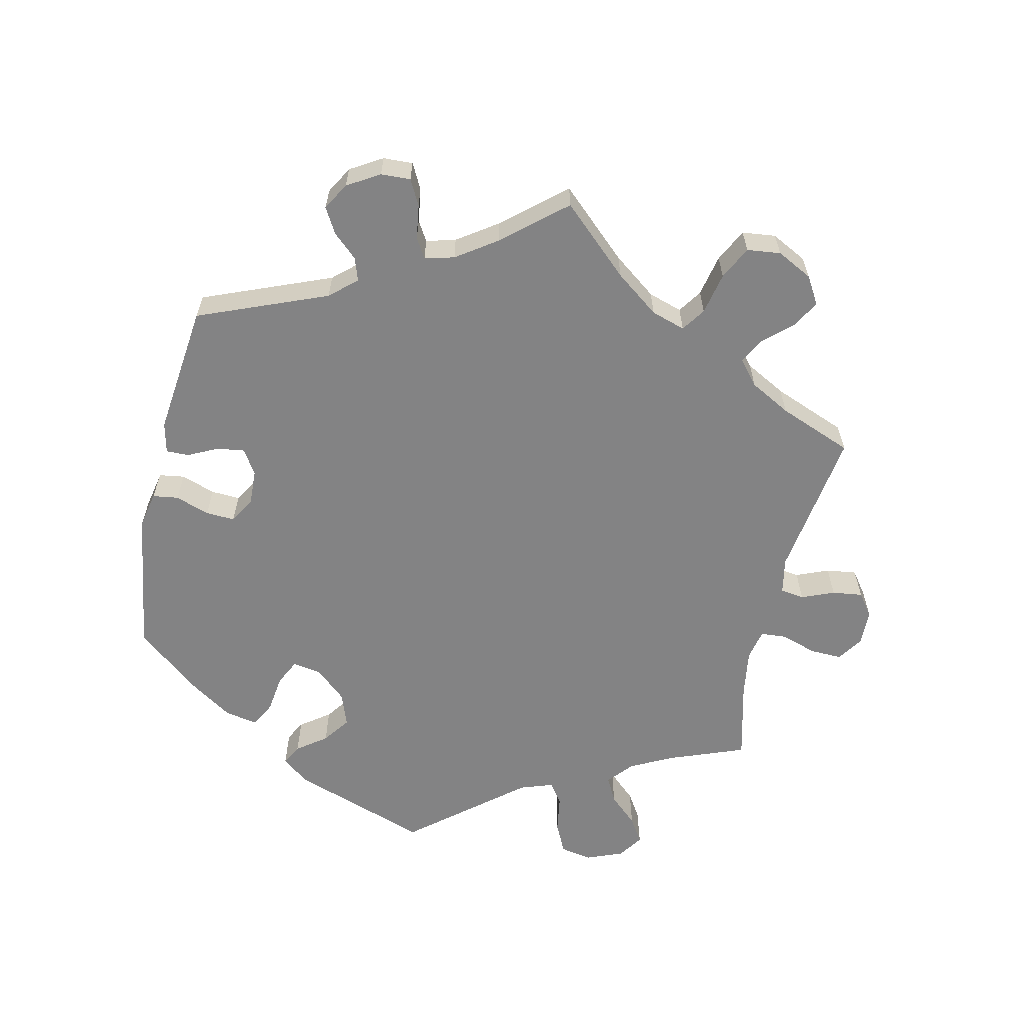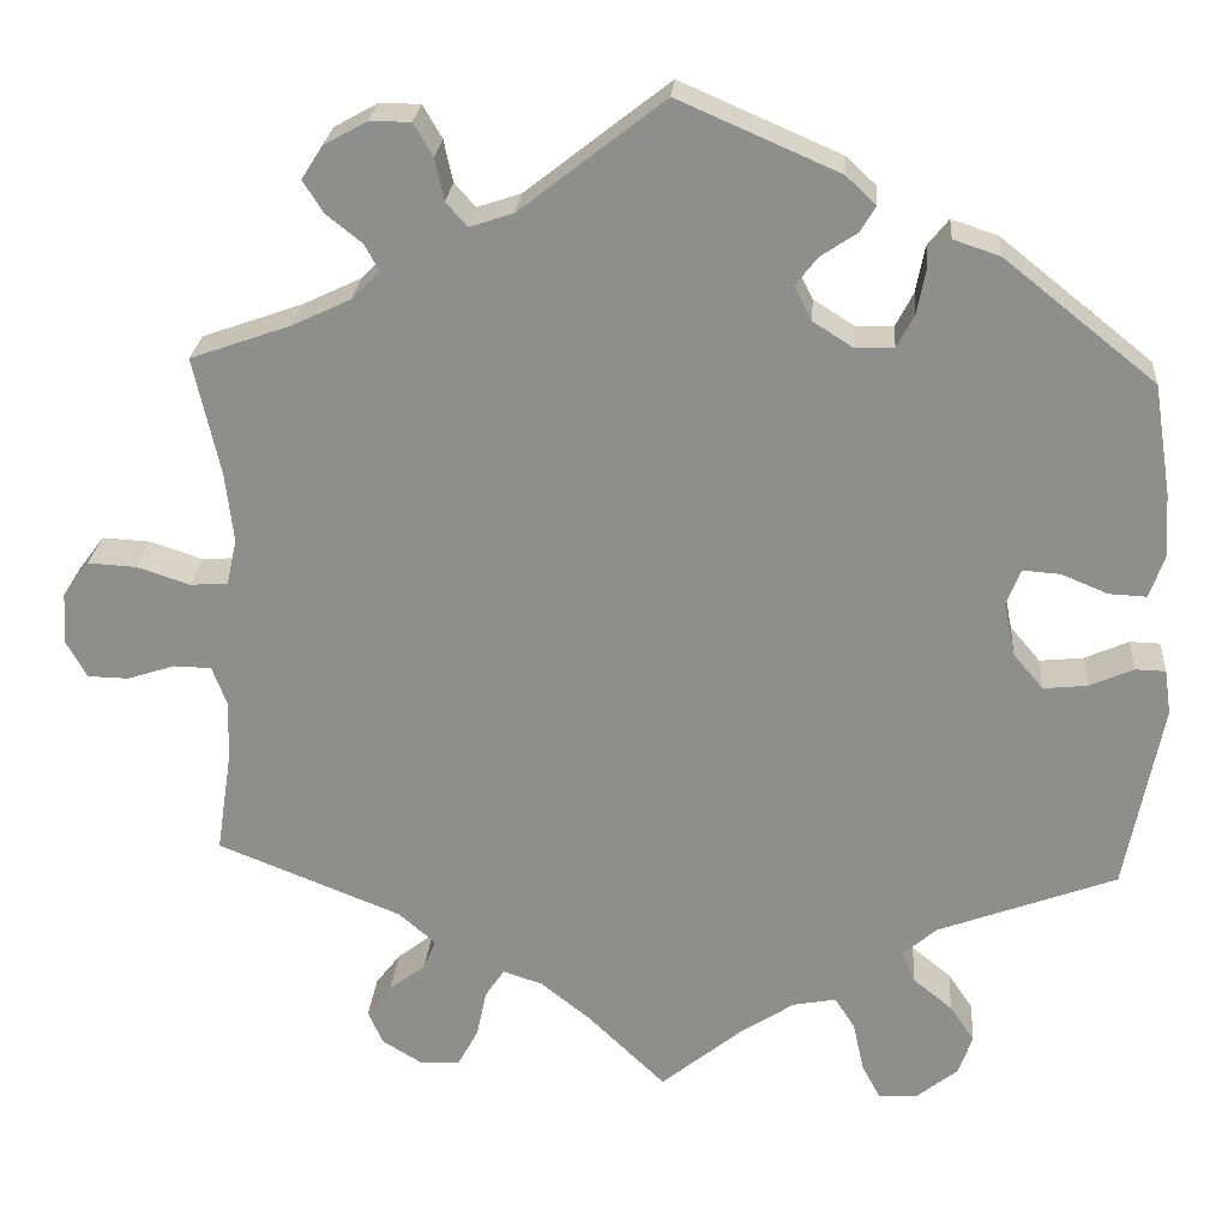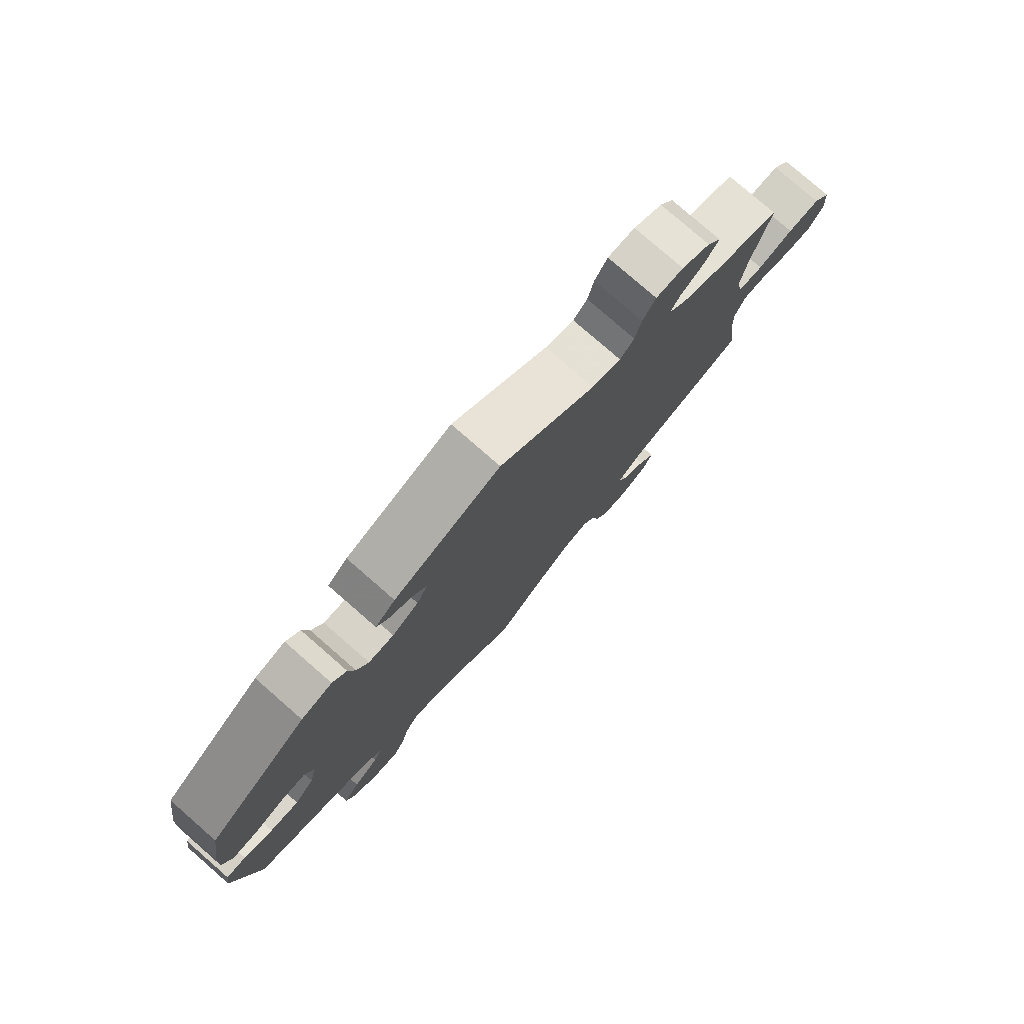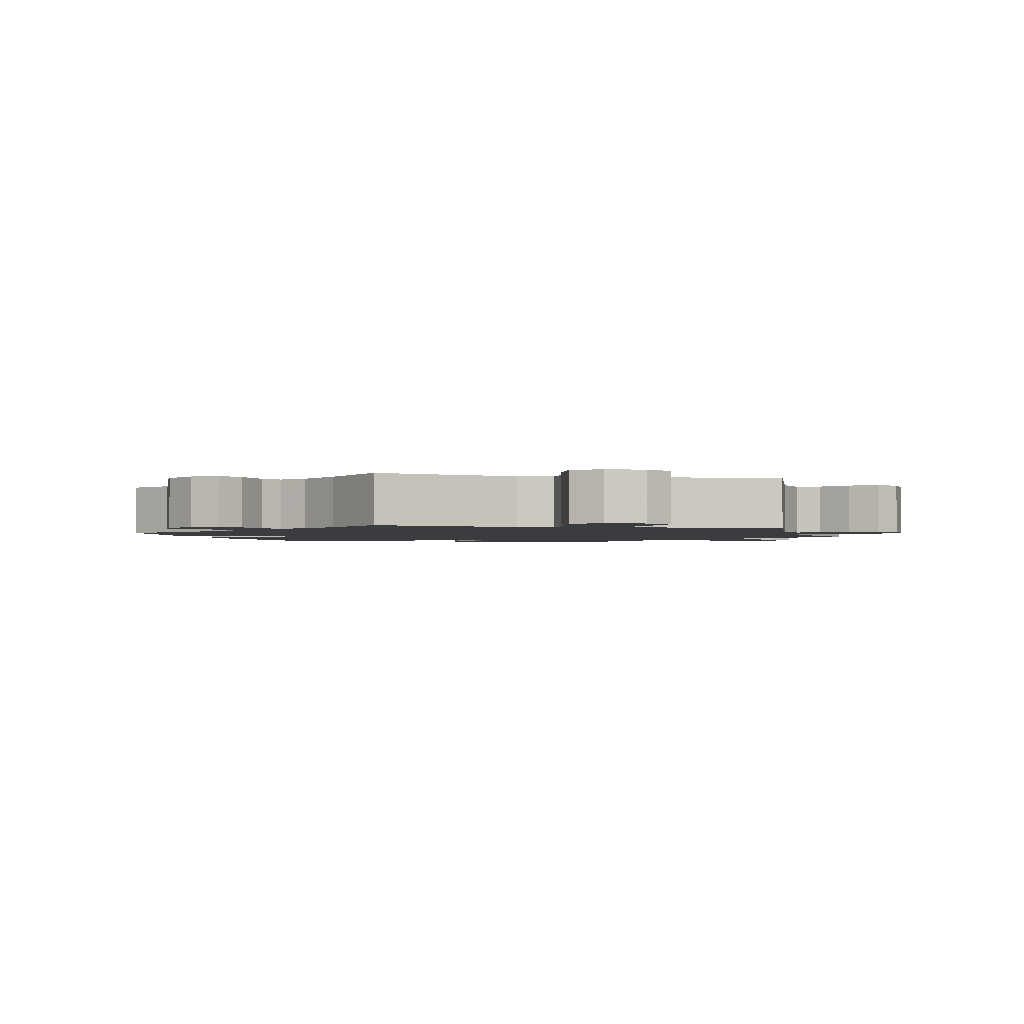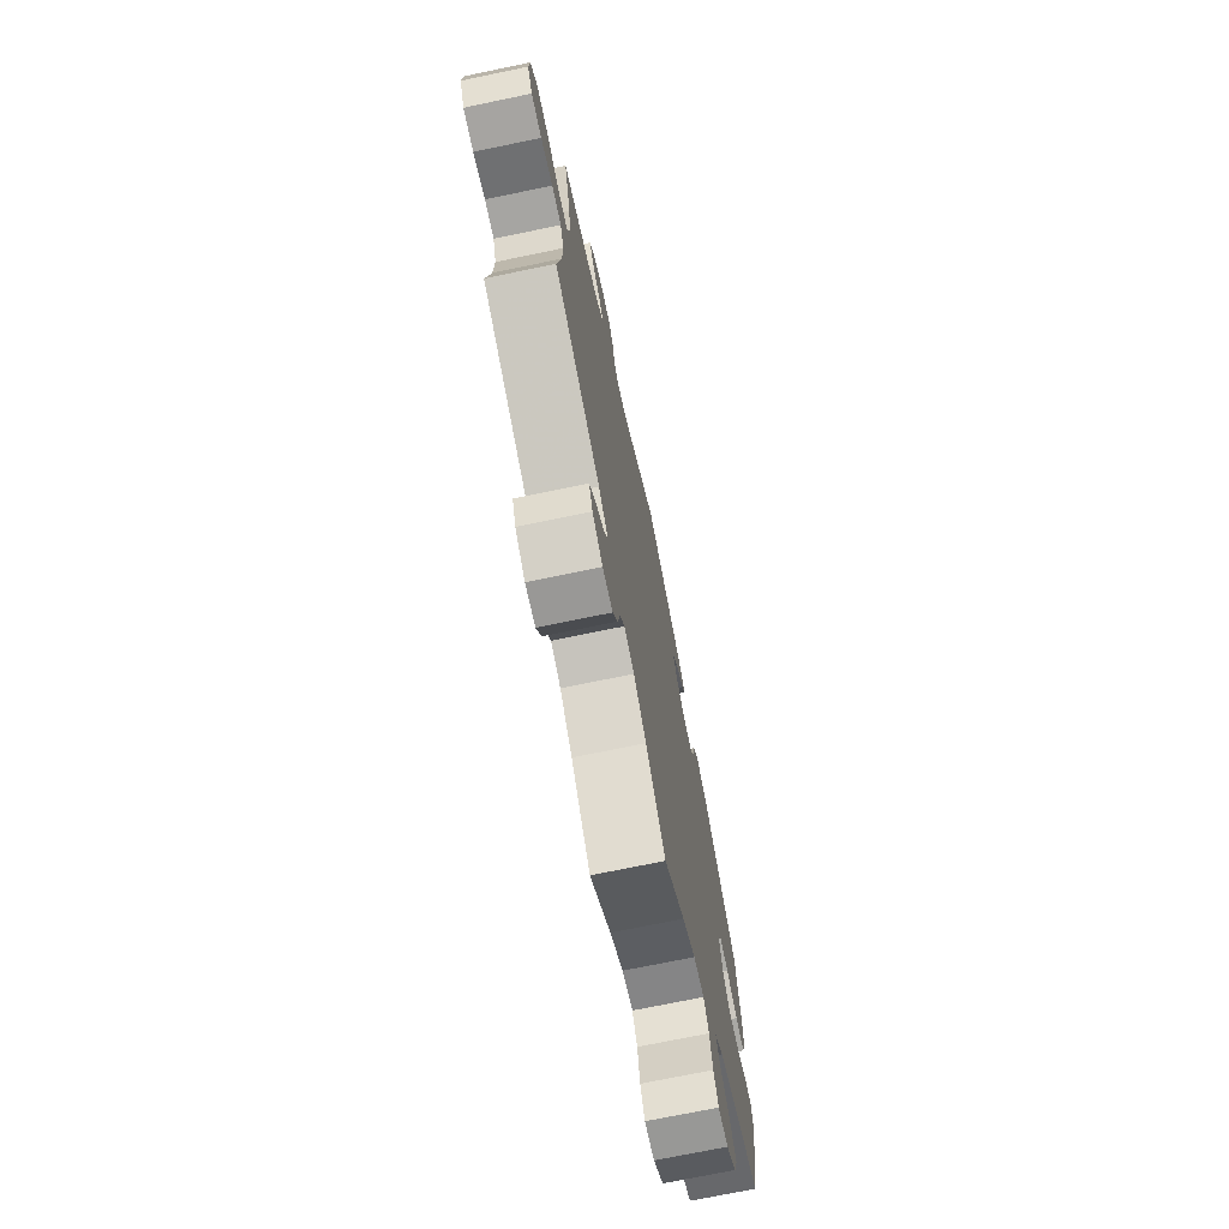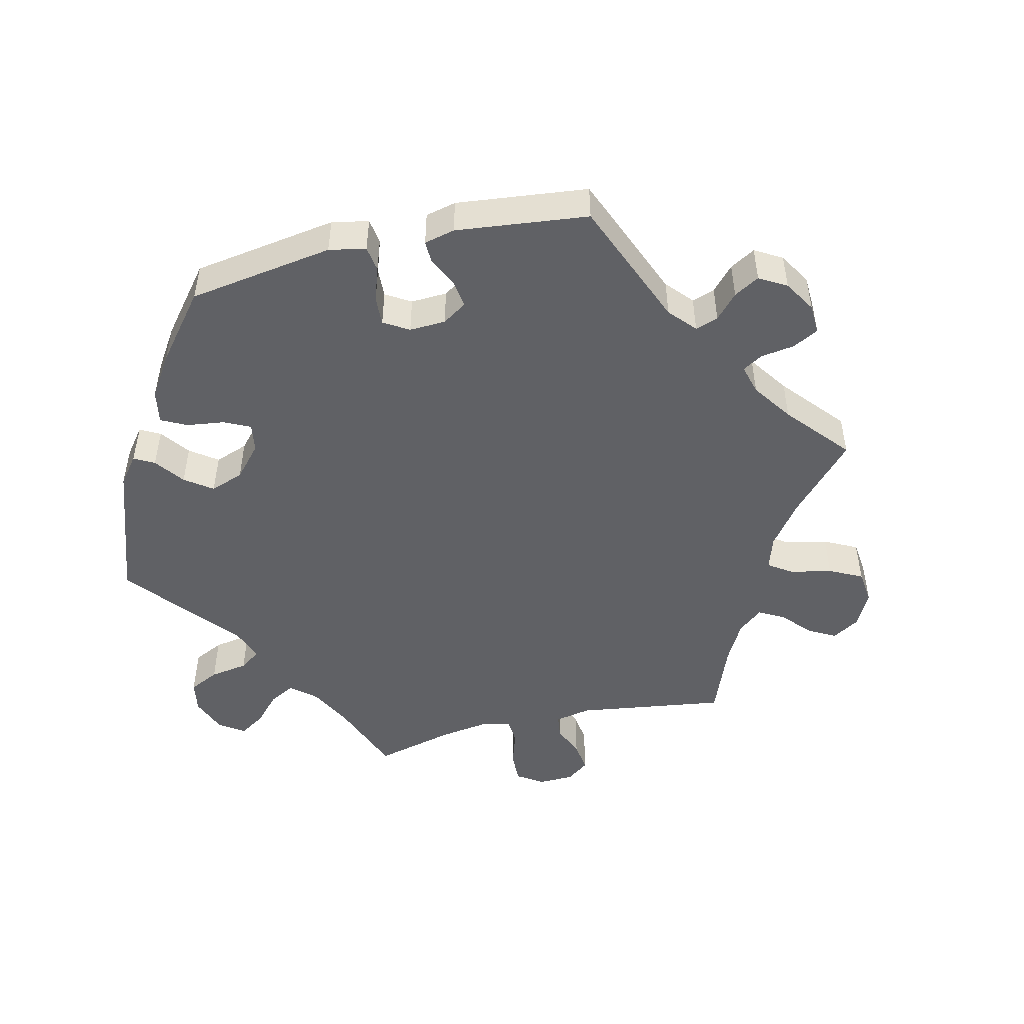
<metadata>
{"format":"obj","ext":"obj","renderer":"f3d","projection":"perspective","resolution":1024,"background":"white","views":[{"elev":-61.2,"azim":47.3,"up":"+Y"},{"elev":24.5,"azim":-175.6,"up":"+Z"},{"elev":78.6,"azim":-48.9,"up":"+Z"},{"elev":-2.0,"azim":76.8,"up":"+Y"},{"elev":-72.3,"azim":101.7,"up":"+Z"},{"elev":-48.7,"azim":-16.5,"up":"+Y"}]}
</metadata>
<code>
v -0.091 0.07 -0.504
v -0.148 0.07 -0.467
v -0.195 0.07 -0.458
v -0.217 0.07 -0.493
v -0.229 0.07 -0.547
v -0.249 0.07 -0.585
v -0.292 0.07 -0.582
v -0.336 0.07 -0.547
v -0.352 0.07 -0.503
v -0.325 0.07 -0.463
v -0.282 0.07 -0.428
v -0.267 0.07 -0.395
v -0.305 0.07 -0.362
v -0.5 0.07 -0.289
v -0.54 0.07 -0.083
v -0.533 0.07 -0.034
v -0.5 0.07 -0.033
v -0.452 0.07 -0.054
v -0.404 0.07 -0.059
v -0.371 0.07 -0.02
v -0.359 0.07 0.039
v -0.374 0.07 0.078
v -0.415 0.07 0.075
v -0.466 0.07 0.054
v -0.507 0.07 0.052
v -0.523 0.07 0.098
v -0.519 0.07 0.169
v -0.5 0.07 0.289
v -0.335 0.07 0.421
v -0.284 0.07 0.438
v -0.261 0.07 0.409
v -0.251 0.07 0.358
v -0.232 0.07 0.321
v -0.19 0.07 0.32
v -0.146 0.07 0.348
v -0.127 0.07 0.385
v -0.151 0.07 0.416
v -0.191 0.07 0.443
v -0.208 0.07 0.471
v -0.175 0.07 0.502
v 0 0.07 0.578
v 0.157 0.07 0.455
v 0.205 0.07 0.439
v 0.228 0.07 0.465
v 0.238 0.07 0.511
v 0.259 0.07 0.547
v 0.304 0.07 0.547
v 0.351 0.07 0.521
v 0.374 0.07 0.485
v 0.352 0.07 0.45
v 0.313 0.07 0.419
v 0.297 0.07 0.39
v 0.328 0.07 0.359
v 0.391 0.07 0.329
v 0.501 0.07 0.29
v 0.472 0.07 0.161
v 0.463 0.07 0.084
v 0.474 0.07 0.034
v 0.515 0.07 0.031
v 0.573 0.07 0.05
v 0.626 0.07 0.053
v 0.655 0.07 0.014
v 0.658 0.07 -0.043
v 0.636 0.07 -0.083
v 0.591 0.07 -0.084
v 0.539 0.07 -0.067
v 0.498 0.07 -0.068
v 0.482 0.07 -0.111
v 0.484 0.07 -0.177
v 0.501 0.07 -0.289
v 0.3 0.07 -0.369
v 0.26 0.07 -0.404
v 0.273 0.07 -0.436
v 0.313 0.07 -0.467
v 0.34 0.07 -0.502
v 0.324 0.07 -0.539
v 0.28 0.07 -0.566
v 0.236 0.07 -0.563
v 0.214 0.07 -0.522
v 0.203 0.07 -0.47
v 0.182 0.07 -0.439
v 0.139 0.07 -0.453
v 0.085 0.07 -0.496
v 0 0.07 -0.578
v -0.091 0 -0.504
v -0.148 0 -0.467
v -0.195 0 -0.458
v -0.217 0 -0.493
v -0.229 0 -0.547
v -0.249 0 -0.585
v -0.292 0 -0.582
v -0.336 0 -0.547
v -0.352 0 -0.503
v -0.325 0 -0.463
v -0.282 0 -0.428
v -0.267 0 -0.395
v -0.305 0 -0.362
v -0.5 0 -0.289
v -0.54 0 -0.083
v -0.533 0 -0.034
v -0.5 0 -0.033
v -0.452 0 -0.054
v -0.404 0 -0.059
v -0.371 0 -0.02
v -0.359 0 0.039
v -0.374 0 0.078
v -0.415 0 0.075
v -0.466 0 0.054
v -0.507 0 0.052
v -0.523 0 0.098
v -0.519 0 0.169
v -0.5 0 0.289
v -0.335 0 0.421
v -0.284 0 0.438
v -0.261 0 0.409
v -0.251 0 0.358
v -0.232 0 0.321
v -0.19 0 0.32
v -0.146 0 0.348
v -0.127 0 0.385
v -0.151 0 0.416
v -0.191 0 0.443
v -0.208 0 0.471
v -0.175 0 0.502
v 0 0 0.578
v 0.157 0 0.455
v 0.205 0 0.439
v 0.228 0 0.465
v 0.238 0 0.511
v 0.259 0 0.547
v 0.304 0 0.547
v 0.351 0 0.521
v 0.374 0 0.485
v 0.352 0 0.45
v 0.313 0 0.419
v 0.297 0 0.39
v 0.328 0 0.359
v 0.391 0 0.329
v 0.501 0 0.29
v 0.472 0 0.161
v 0.463 0 0.084
v 0.474 0 0.034
v 0.515 0 0.031
v 0.573 0 0.05
v 0.626 0 0.053
v 0.655 0 0.014
v 0.658 0 -0.043
v 0.636 0 -0.083
v 0.591 0 -0.084
v 0.539 0 -0.067
v 0.498 0 -0.068
v 0.482 0 -0.111
v 0.484 0 -0.177
v 0.501 0 -0.289
v 0.3 0 -0.369
v 0.26 0 -0.404
v 0.273 0 -0.436
v 0.313 0 -0.467
v 0.34 0 -0.502
v 0.324 0 -0.539
v 0.28 0 -0.566
v 0.236 0 -0.563
v 0.214 0 -0.522
v 0.203 0 -0.47
v 0.182 0 -0.439
v 0.139 0 -0.453
v 0.085 0 -0.496
v 0 0 -0.578
f 83 84 1
f 82 83 1 2
f 81 82 2 3
f 77 78 79 80
f 77 80 81
f 76 77 81
f 73 74 75 76
f 73 76 81
f 72 73 81
f 71 72 81 3
f 69 70 71 3
f 63 64 65 66
f 63 66 67
f 62 63 67
f 59 60 61 62
f 58 59 62 67
f 54 55 56
f 53 54 56 57
f 52 53 57 58
f 48 49 50 51
f 48 51 52
f 47 48 52
f 44 45 46 47
f 43 44 47 52
f 42 43 52 58
f 37 38 39 40
f 36 37 40 41
f 35 36 41 42
f 29 30 31 32
f 29 32 33
f 28 29 33
f 27 28 33 34
f 23 24 25 26
f 22 23 26 27
f 15 16 17 18
f 13 14 15 18
f 12 13 18 19
f 8 9 10 11
f 8 11 12
f 7 8 12
f 4 5 6 7
f 3 4 7 12
f 68 69 3 12
f 34 35 42 58
f 22 27 34 58
f 21 22 58 67
f 20 21 67 68
f 12 19 20 68
f 85 168 167
f 86 85 167 166
f 87 86 166 165
f 164 163 162 161
f 165 164 161
f 165 161 160
f 160 159 158 157
f 165 160 157
f 165 157 156
f 87 165 156 155
f 87 155 154 153
f 150 149 148 147
f 151 150 147
f 151 147 146
f 146 145 144 143
f 151 146 143 142
f 140 139 138
f 141 140 138 137
f 142 141 137 136
f 135 134 133 132
f 136 135 132
f 136 132 131
f 131 130 129 128
f 136 131 128 127
f 142 136 127 126
f 124 123 122 121
f 125 124 121 120
f 126 125 120 119
f 116 115 114 113
f 117 116 113
f 117 113 112
f 118 117 112 111
f 110 109 108 107
f 111 110 107 106
f 102 101 100 99
f 102 99 98 97
f 103 102 97 96
f 95 94 93 92
f 96 95 92
f 96 92 91
f 91 90 89 88
f 96 91 88 87
f 96 87 153 152
f 142 126 119 118
f 142 118 111 106
f 151 142 106 105
f 152 151 105 104
f 152 104 103 96
f 1 85 86 2
f 2 86 87 3
f 3 87 88 4
f 4 88 89 5
f 5 89 90 6
f 6 90 91 7
f 7 91 92 8
f 8 92 93 9
f 9 93 94 10
f 10 94 95 11
f 11 95 96 12
f 12 96 97 13
f 13 97 98 14
f 14 98 99 15
f 15 99 100 16
f 16 100 101 17
f 17 101 102 18
f 18 102 103 19
f 19 103 104 20
f 20 104 105 21
f 21 105 106 22
f 22 106 107 23
f 23 107 108 24
f 24 108 109 25
f 25 109 110 26
f 26 110 111 27
f 27 111 112 28
f 28 112 113 29
f 29 113 114 30
f 30 114 115 31
f 31 115 116 32
f 32 116 117 33
f 33 117 118 34
f 34 118 119 35
f 35 119 120 36
f 36 120 121 37
f 37 121 122 38
f 38 122 123 39
f 39 123 124 40
f 40 124 125 41
f 41 125 126 42
f 42 126 127 43
f 43 127 128 44
f 44 128 129 45
f 45 129 130 46
f 46 130 131 47
f 47 131 132 48
f 48 132 133 49
f 49 133 134 50
f 50 134 135 51
f 51 135 136 52
f 52 136 137 53
f 53 137 138 54
f 54 138 139 55
f 55 139 140 56
f 56 140 141 57
f 57 141 142 58
f 58 142 143 59
f 59 143 144 60
f 60 144 145 61
f 61 145 146 62
f 62 146 147 63
f 63 147 148 64
f 64 148 149 65
f 65 149 150 66
f 66 150 151 67
f 67 151 152 68
f 68 152 153 69
f 69 153 154 70
f 70 154 155 71
f 71 155 156 72
f 72 156 157 73
f 73 157 158 74
f 74 158 159 75
f 75 159 160 76
f 76 160 161 77
f 77 161 162 78
f 78 162 163 79
f 79 163 164 80
f 80 164 165 81
f 81 165 166 82
f 82 166 167 83
f 83 167 168 84
f 84 168 85 1

</code>
